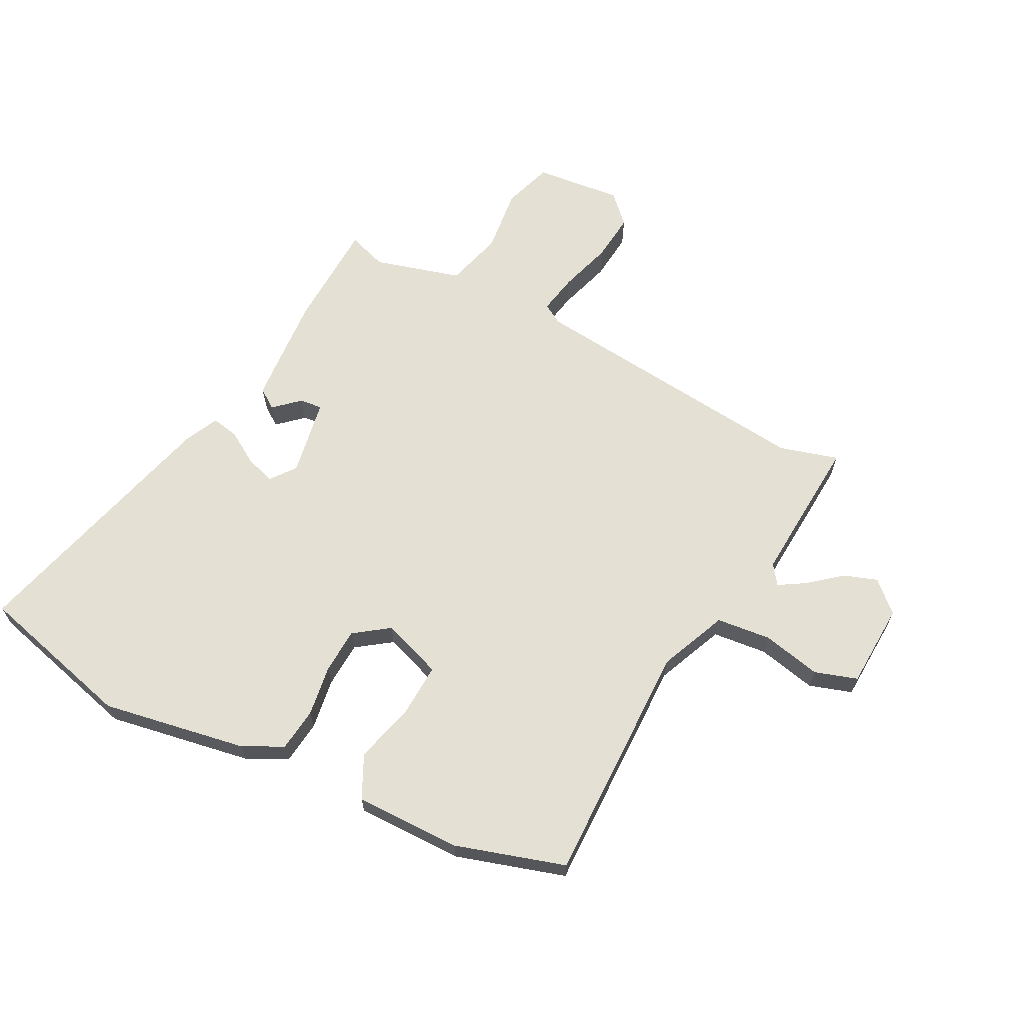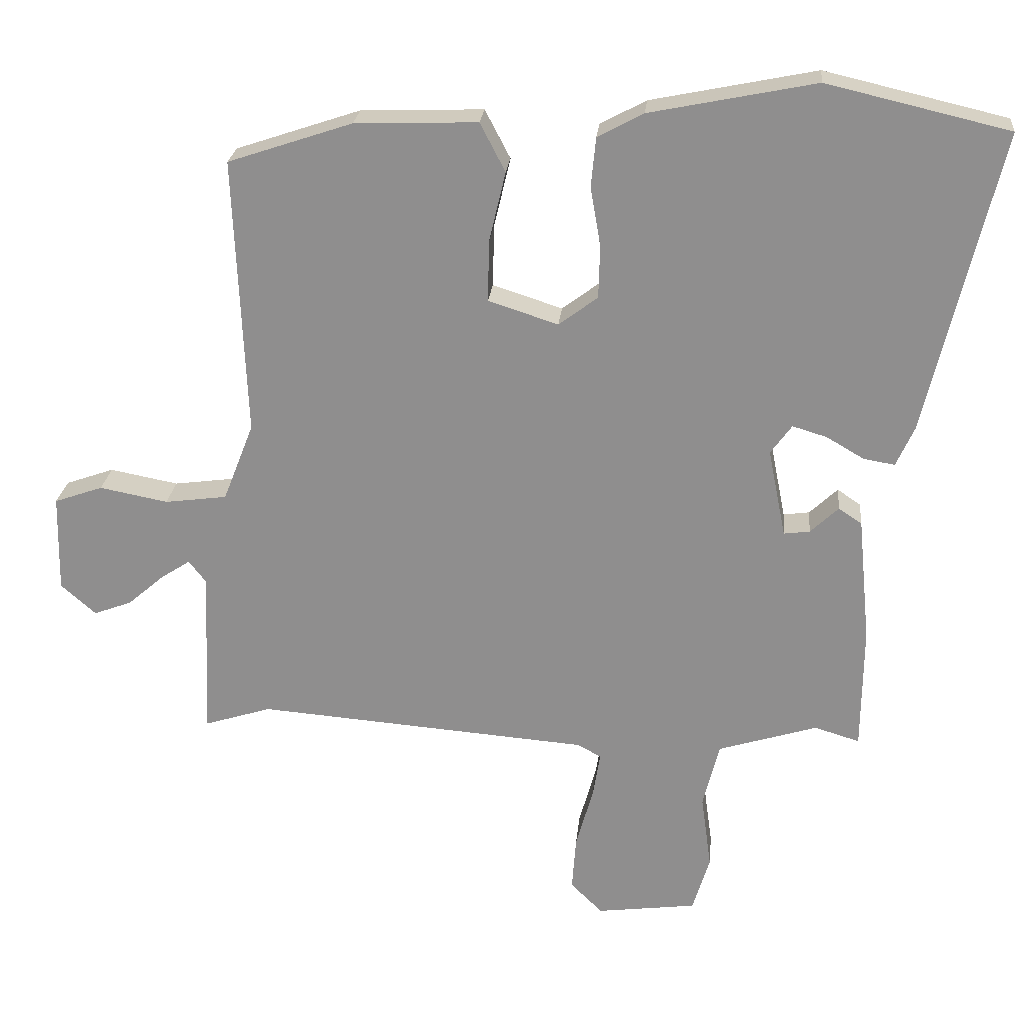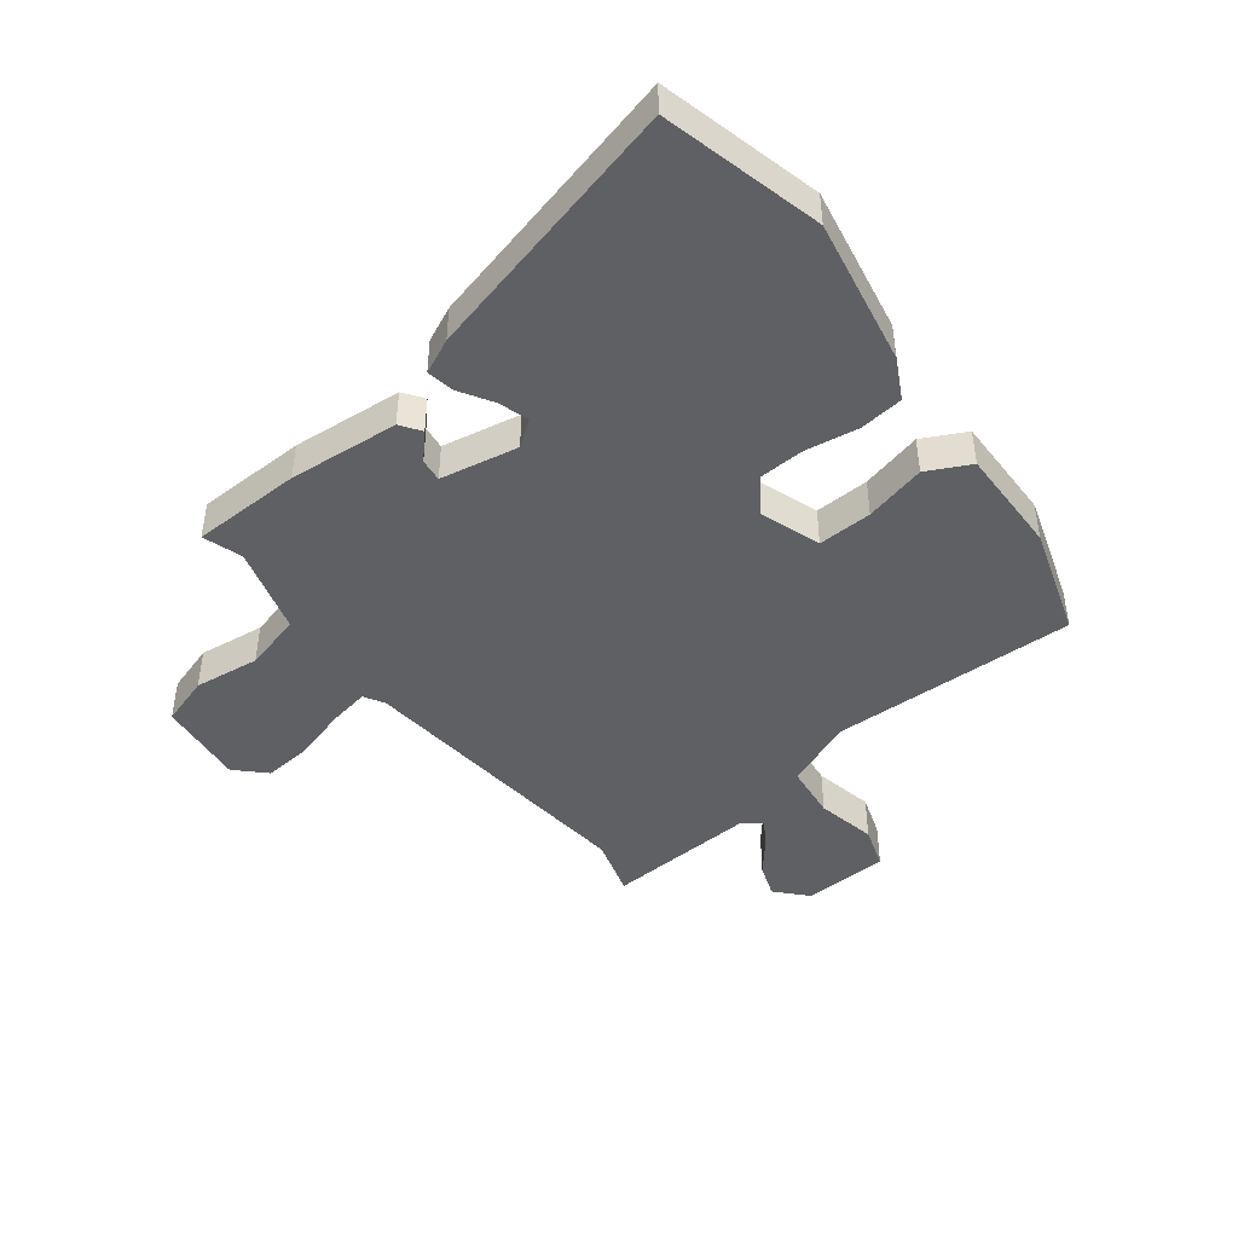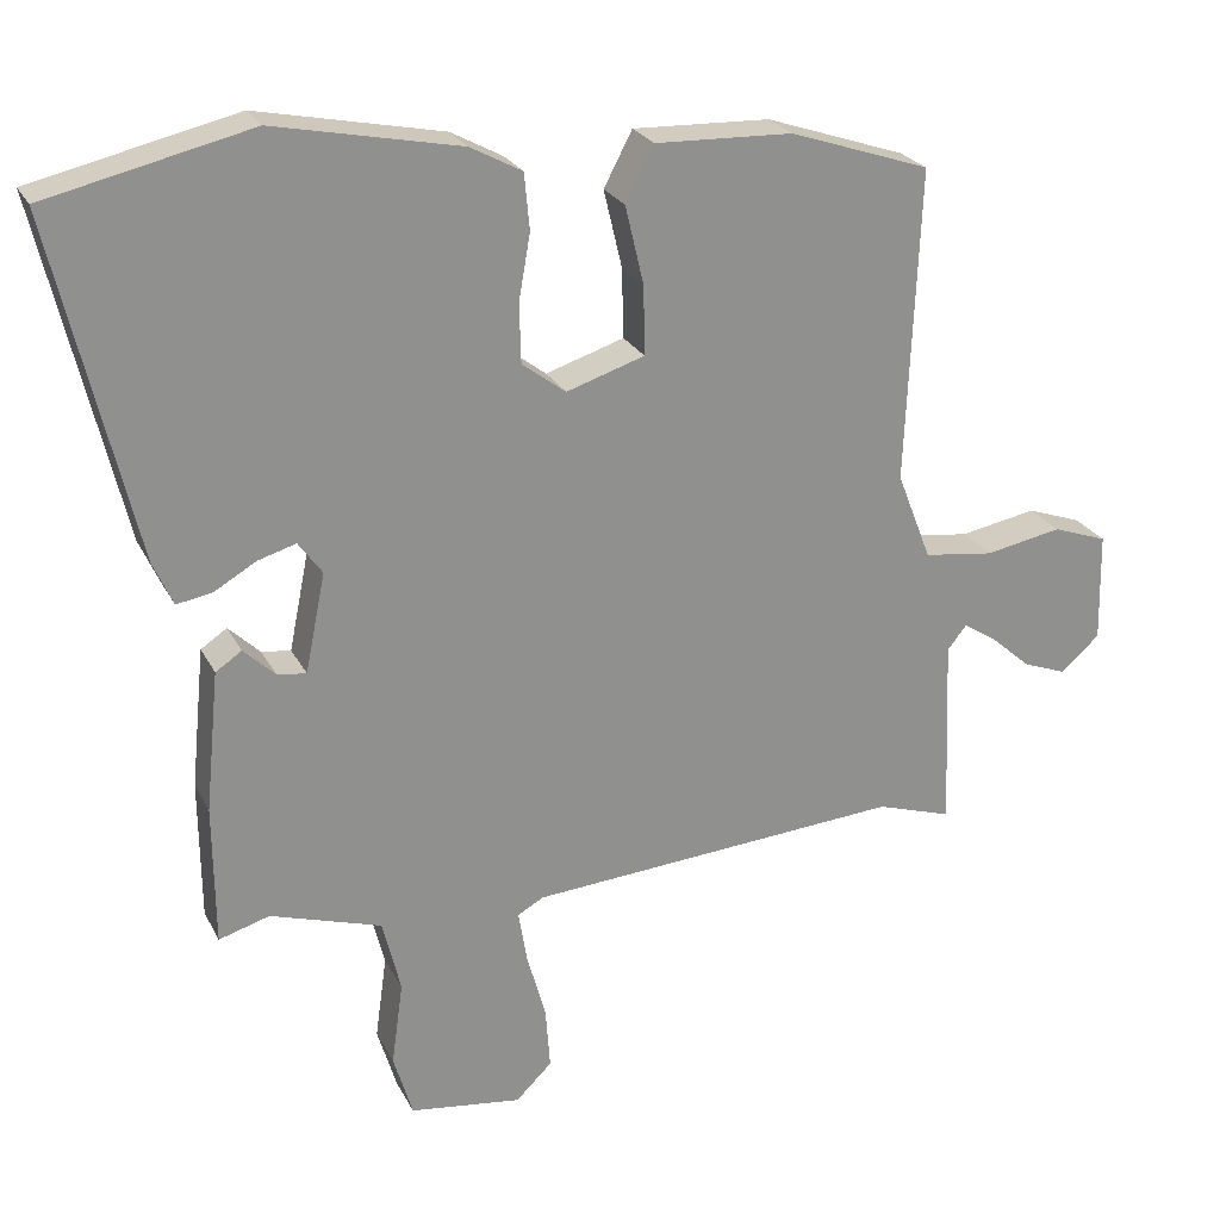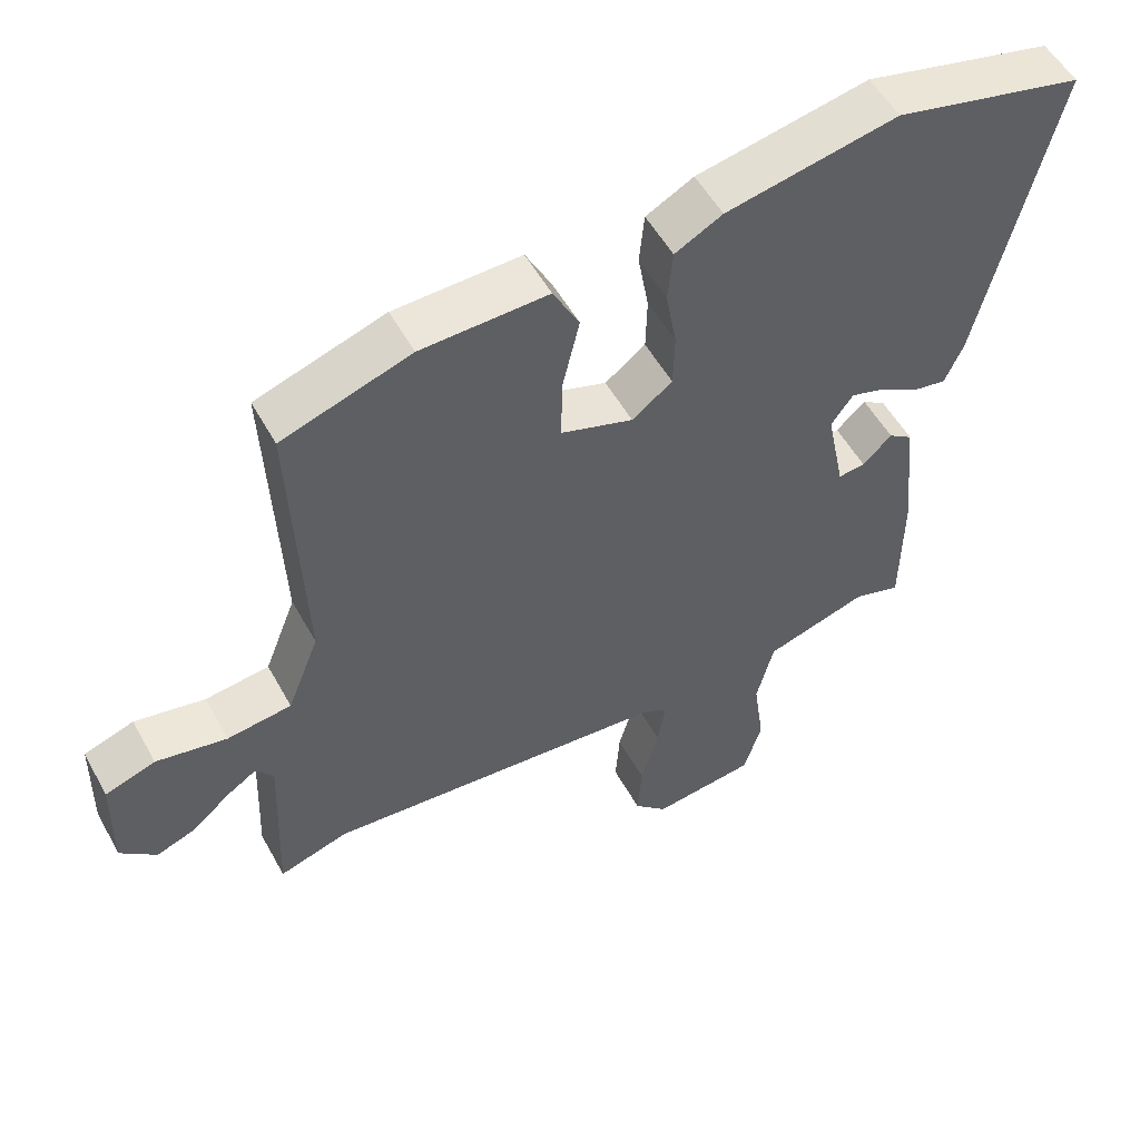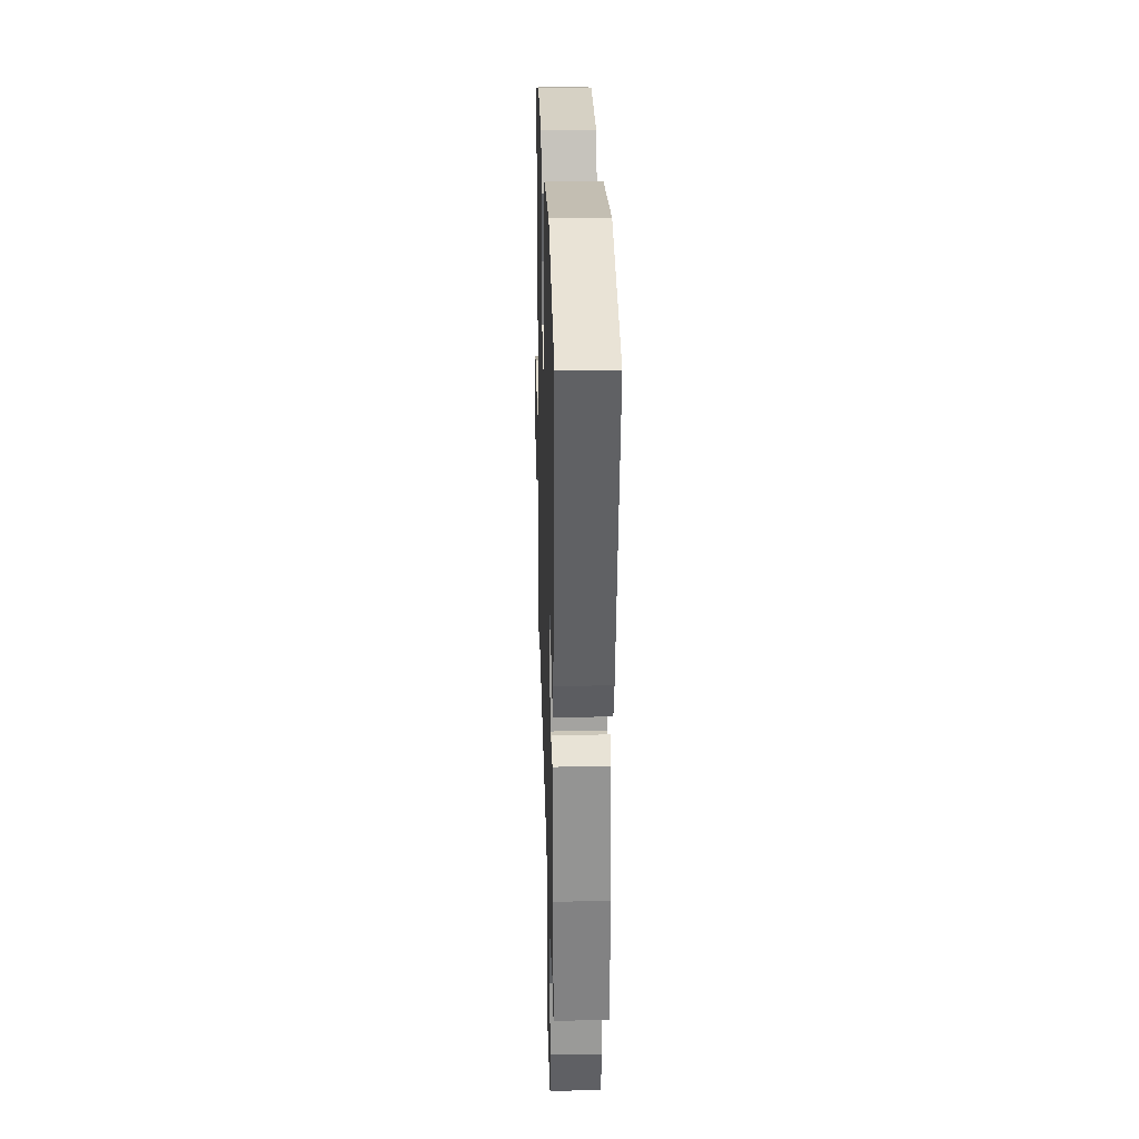
<metadata>
{"format":"obj","ext":"obj","renderer":"f3d","projection":"perspective","resolution":1024,"background":"white","views":[{"elev":65.4,"azim":28.8,"up":"+Y"},{"elev":24.1,"azim":-174.5,"up":"+Z"},{"elev":-44.6,"azim":-51.5,"up":"+Y"},{"elev":24.3,"azim":-21.5,"up":"+Z"},{"elev":53.4,"azim":151.6,"up":"+Z"},{"elev":28.8,"azim":-91.6,"up":"+Z"}]}
</metadata>
<code>
v -0.624 0.07 0.471
v -0.358 0.07 0.533
v -0.116 0.07 0.484
v -0.049 0.07 0.448
v -0.042 0.07 0.375
v -0.057 0.07 0.289
v -0.055 0.07 0.212
v 0.002 0.07 0.169
v 0.104 0.07 0.202
v 0.102 0.07 0.292
v 0.078 0.07 0.394
v 0.115 0.07 0.465
v 0.294 0.07 0.459
v 0.476 0.07 0.398
v 0.459 0.07 -0.009
v 0.504 0.07 -0.124
v 0.595 0.07 -0.136
v 0.695 0.07 -0.117
v 0.766 0.07 -0.142
v 0.769 0.07 -0.285
v 0.718 0.07 -0.33
v 0.662 0.07 -0.309
v 0.609 0.07 -0.263
v 0.566 0.07 -0.235
v 0.541 0.07 -0.267
v 0.551 0.07 -0.516
v 0.453 0.07 -0.485
v -0.035 0.07 -0.523
v -0.069 0.07 -0.542
v -0.058 0.07 -0.609
v -0.033 0.07 -0.698
v -0.027 0.07 -0.779
v -0.074 0.07 -0.825
v -0.22 0.07 -0.806
v -0.245 0.07 -0.723
v -0.23 0.07 -0.614
v -0.254 0.07 -0.518
v -0.399 0.07 -0.473
v -0.465 0.07 -0.493
v -0.467 0.07 -0.31
v -0.449 0.07 -0.127
v -0.415 0.07 -0.104
v -0.374 0.07 -0.143
v -0.336 0.07 -0.148
v -0.31 0.07 -0.019
v -0.341 0.07 0.024
v -0.391 0.07 0.009
v -0.446 0.07 -0.023
v -0.492 0.07 -0.031
v -0.518 0.07 0.027
v -0.624 0 0.471
v -0.358 0 0.533
v -0.116 0 0.484
v -0.049 0 0.448
v -0.042 0 0.375
v -0.057 0 0.289
v -0.055 0 0.212
v 0.002 0 0.169
v 0.104 0 0.202
v 0.102 0 0.292
v 0.078 0 0.394
v 0.115 0 0.465
v 0.294 0 0.459
v 0.476 0 0.398
v 0.459 0 -0.009
v 0.504 0 -0.124
v 0.595 0 -0.136
v 0.695 0 -0.117
v 0.766 0 -0.142
v 0.769 0 -0.285
v 0.718 0 -0.33
v 0.662 0 -0.309
v 0.609 0 -0.263
v 0.566 0 -0.235
v 0.541 0 -0.267
v 0.551 0 -0.516
v 0.453 0 -0.485
v -0.035 0 -0.523
v -0.069 0 -0.542
v -0.058 0 -0.609
v -0.033 0 -0.698
v -0.027 0 -0.779
v -0.074 0 -0.825
v -0.22 0 -0.806
v -0.245 0 -0.723
v -0.23 0 -0.614
v -0.254 0 -0.518
v -0.399 0 -0.473
v -0.465 0 -0.493
v -0.467 0 -0.31
v -0.449 0 -0.127
v -0.415 0 -0.104
v -0.374 0 -0.143
v -0.336 0 -0.148
v -0.31 0 -0.019
v -0.341 0 0.024
v -0.391 0 0.009
v -0.446 0 -0.023
v -0.492 0 -0.031
v -0.518 0 0.027
f 47 48 49 50
f 46 47 50 1
f 45 46 1 2
f 40 41 42 43
f 38 39 40 43
f 37 38 43 44
f 36 37 44 45
f 34 35 36
f 33 34 36
f 30 31 32 33
f 29 30 33 36
f 28 29 36 45
f 25 26 27
f 25 27 28 45
f 20 21 22 23
f 20 23 24
f 17 18 19 20
f 16 17 20 24
f 12 13 14 15
f 10 11 12 15
f 9 10 15 16
f 8 9 16 24
f 3 4 5 6
f 3 6 7
f 2 3 7
f 45 2 7
f 8 24 25 45
f 7 8 45
f 100 99 98 97
f 51 100 97 96
f 52 51 96 95
f 93 92 91 90
f 93 90 89 88
f 94 93 88 87
f 95 94 87 86
f 86 85 84
f 86 84 83
f 83 82 81 80
f 86 83 80 79
f 95 86 79 78
f 77 76 75
f 95 78 77 75
f 73 72 71 70
f 74 73 70
f 70 69 68 67
f 74 70 67 66
f 65 64 63 62
f 65 62 61 60
f 66 65 60 59
f 74 66 59 58
f 56 55 54 53
f 57 56 53
f 57 53 52
f 57 52 95
f 95 75 74 58
f 95 58 57
f 1 51 52 2
f 2 52 53 3
f 3 53 54 4
f 4 54 55 5
f 5 55 56 6
f 6 56 57 7
f 7 57 58 8
f 8 58 59 9
f 9 59 60 10
f 10 60 61 11
f 11 61 62 12
f 12 62 63 13
f 13 63 64 14
f 14 64 65 15
f 15 65 66 16
f 16 66 67 17
f 17 67 68 18
f 18 68 69 19
f 19 69 70 20
f 20 70 71 21
f 21 71 72 22
f 22 72 73 23
f 23 73 74 24
f 24 74 75 25
f 25 75 76 26
f 26 76 77 27
f 27 77 78 28
f 28 78 79 29
f 29 79 80 30
f 30 80 81 31
f 31 81 82 32
f 32 82 83 33
f 33 83 84 34
f 34 84 85 35
f 35 85 86 36
f 36 86 87 37
f 37 87 88 38
f 38 88 89 39
f 39 89 90 40
f 40 90 91 41
f 41 91 92 42
f 42 92 93 43
f 43 93 94 44
f 44 94 95 45
f 45 95 96 46
f 46 96 97 47
f 47 97 98 48
f 48 98 99 49
f 49 99 100 50
f 50 100 51 1

</code>
